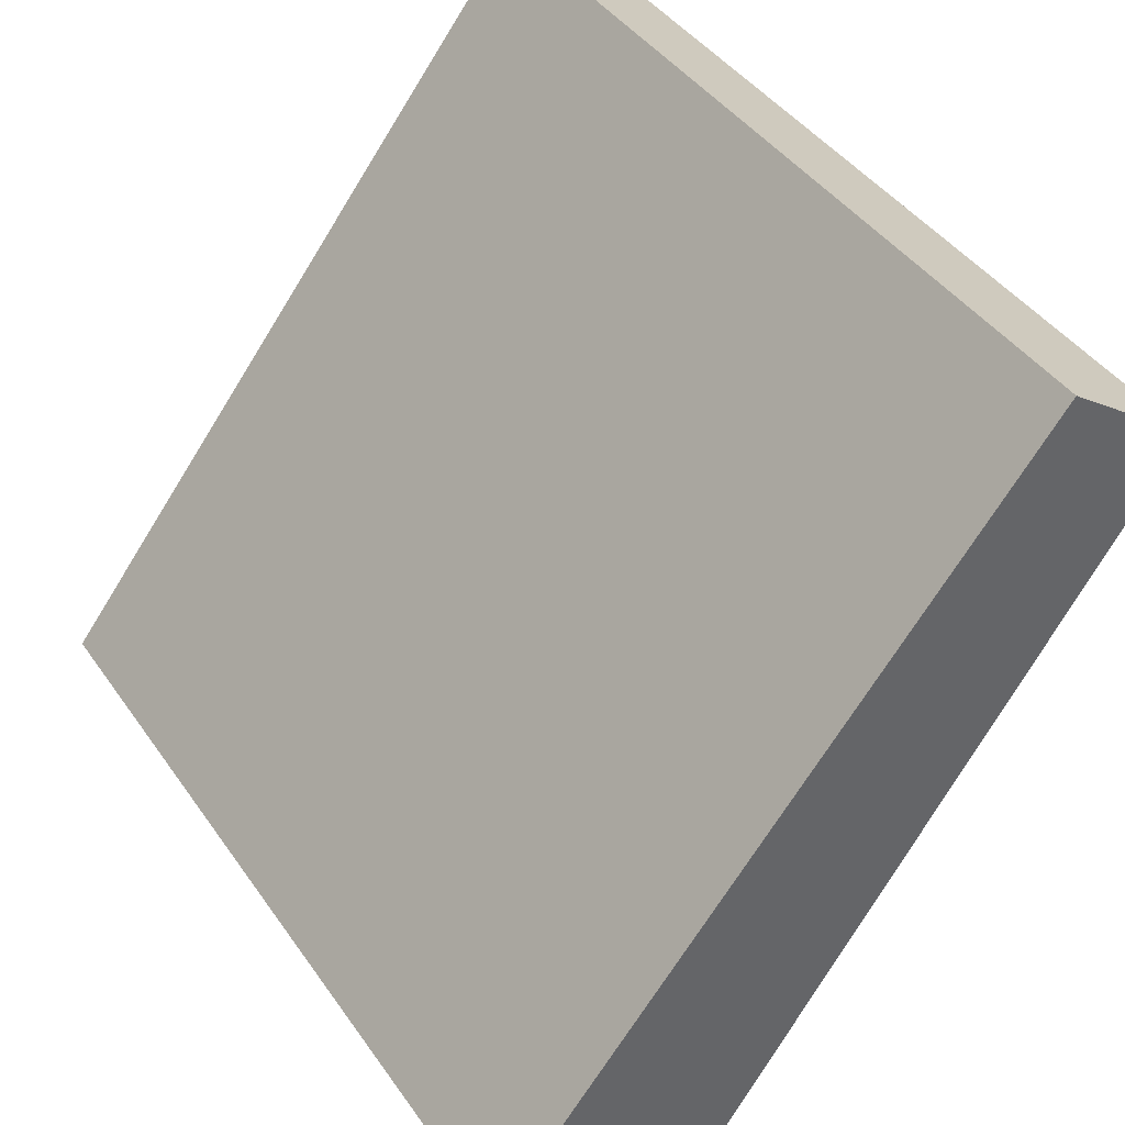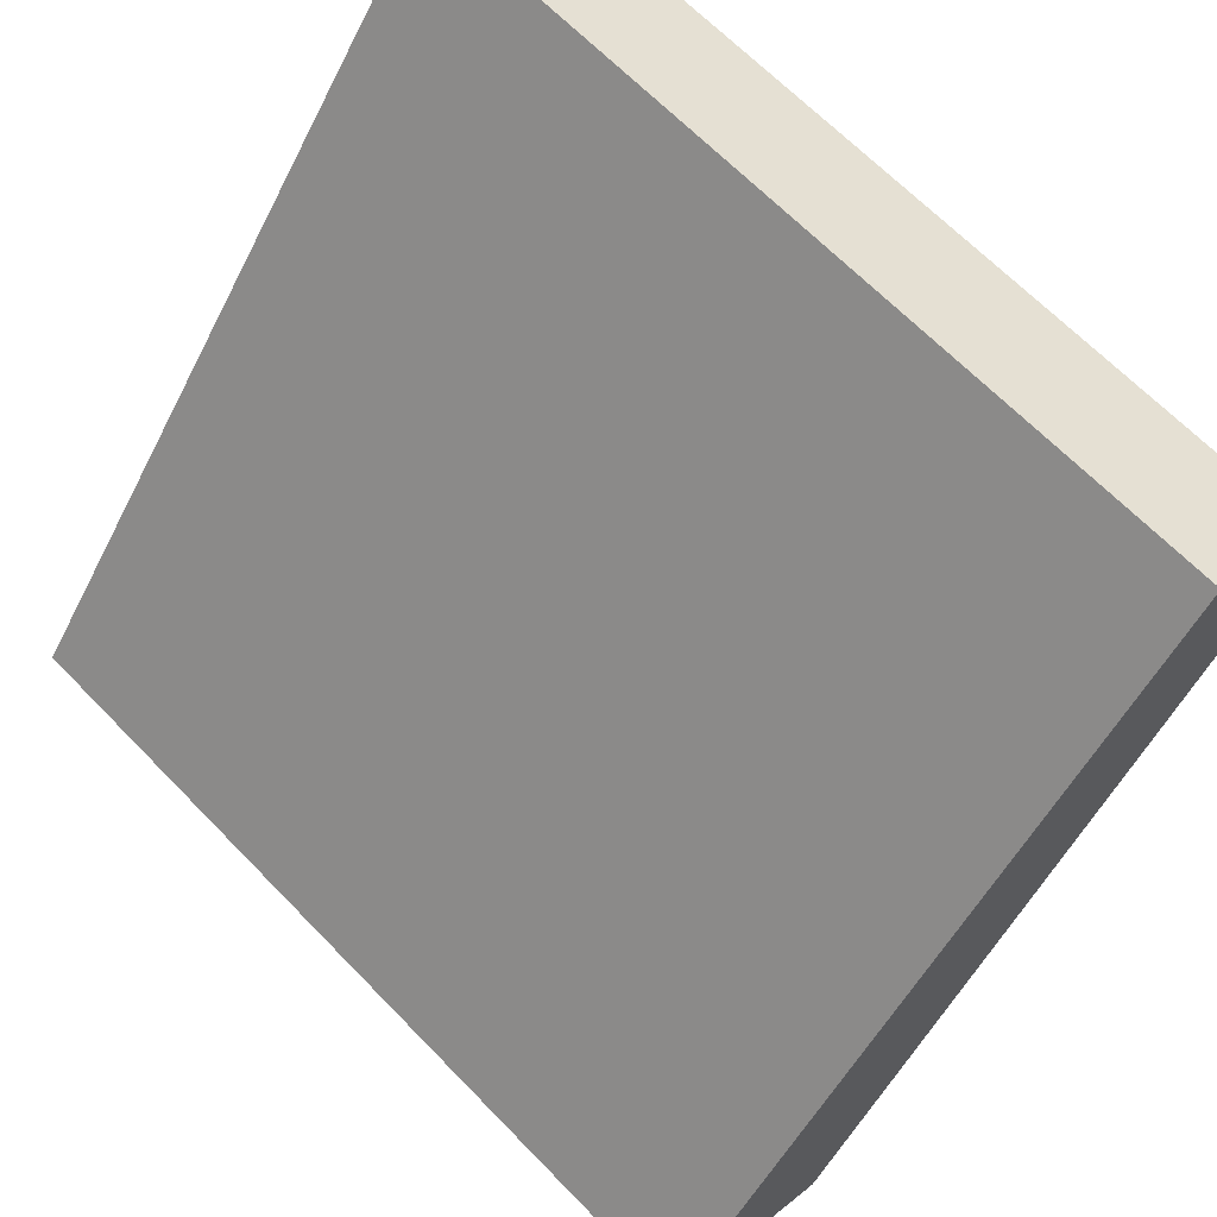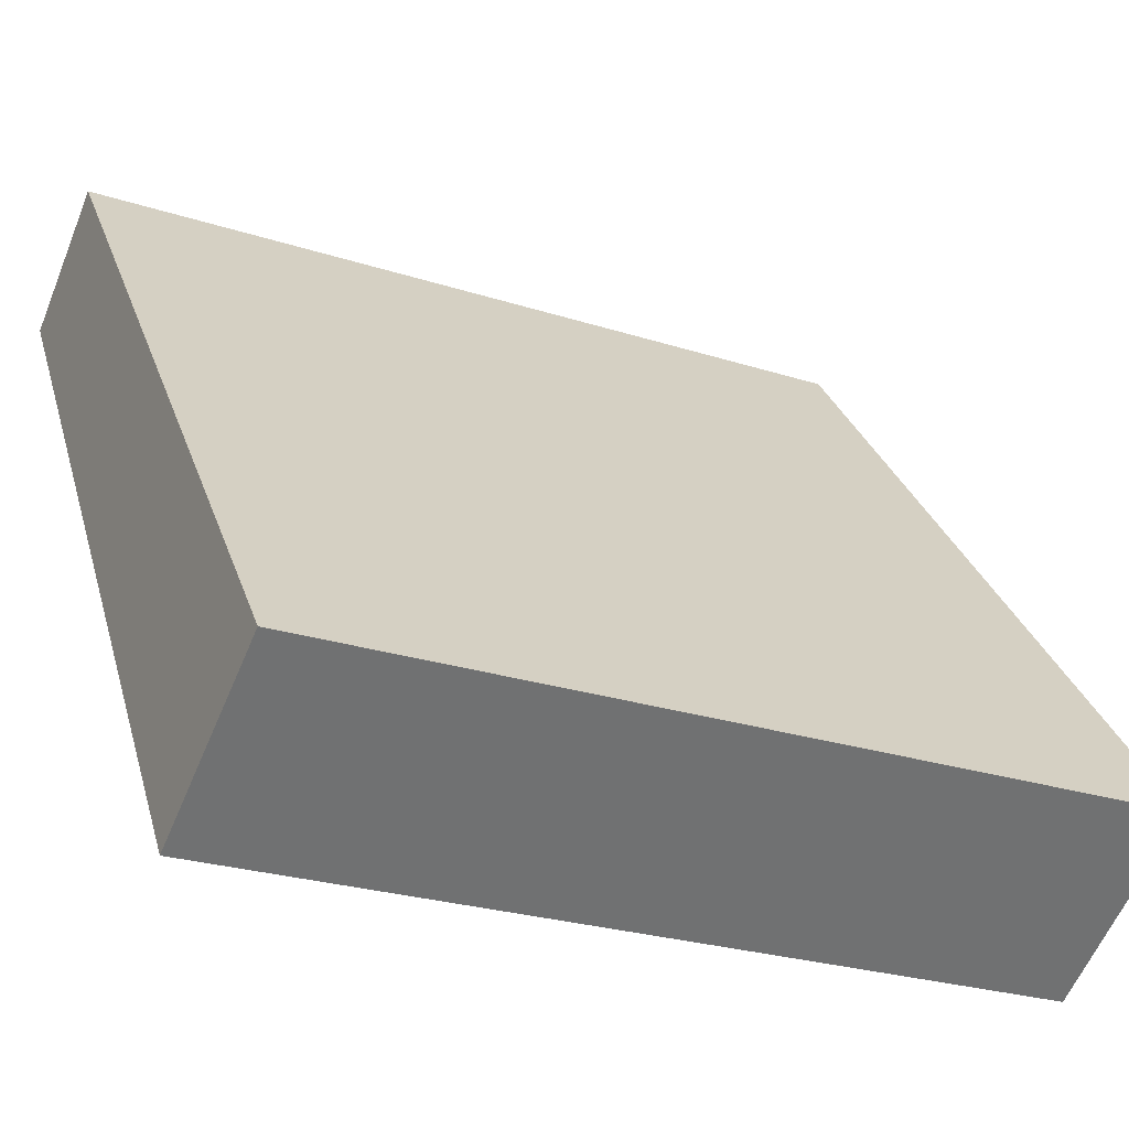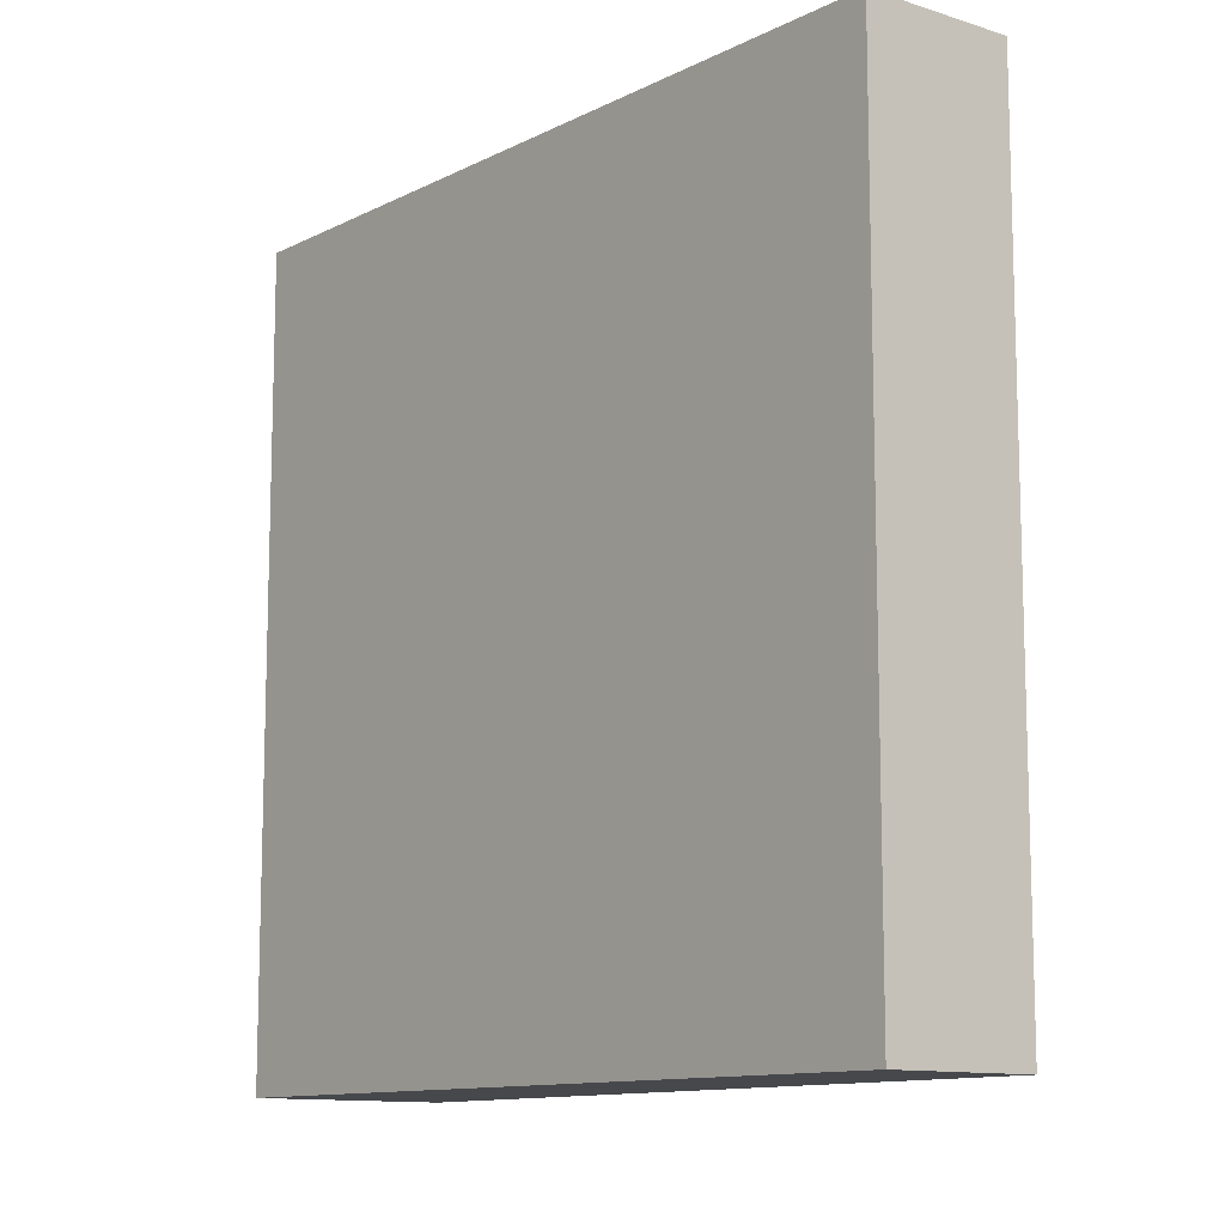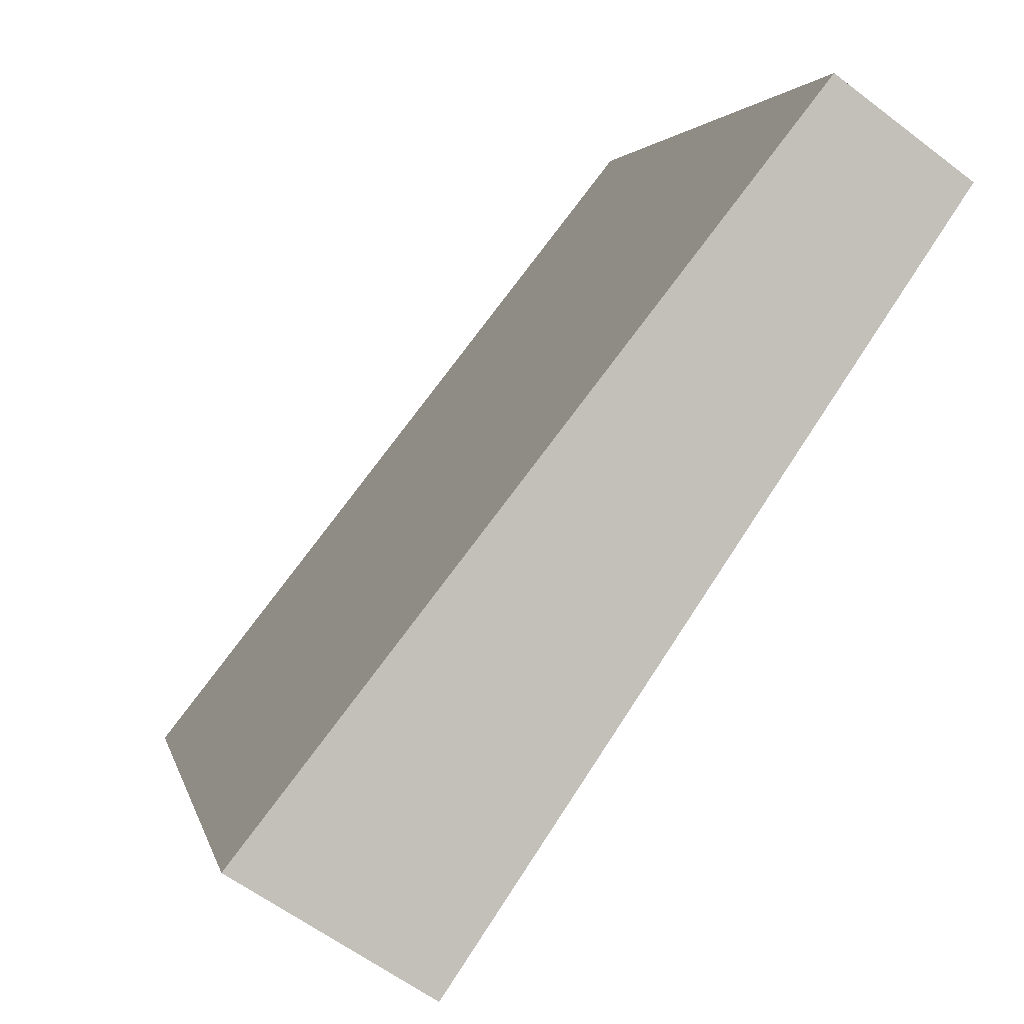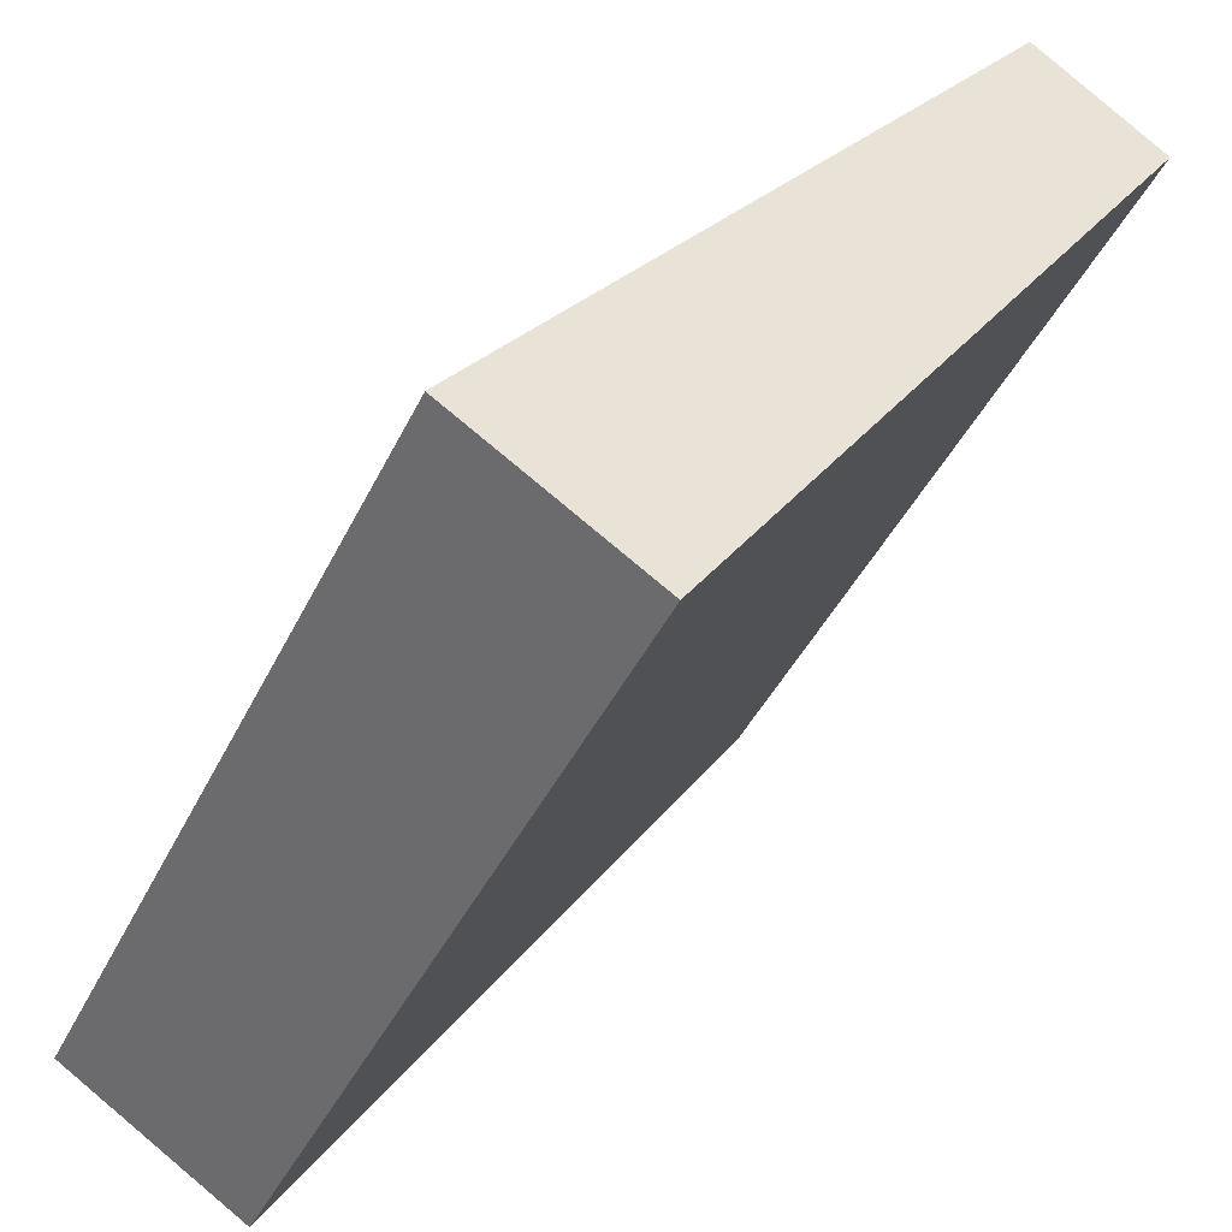
<metadata>
{"format":"obj","ext":"obj","renderer":"f3d","projection":"perspective","resolution":1024,"background":"white","views":[{"elev":41.8,"azim":148.3,"up":"+Z"},{"elev":65.8,"azim":136.0,"up":"+Z"},{"elev":-25.3,"azim":62.5,"up":"+Z"},{"elev":-11.4,"azim":-73.6,"up":"+Y"},{"elev":2.7,"azim":169.0,"up":"+Z"},{"elev":-42.8,"azim":155.6,"up":"+Z"}]}
</metadata>
<code>
v 246.4 -261.7 -16.29
v 234.9 -261.7 -1.618
v 232.1 -261.7 -3.609
v 242.4 -261.7 -18.83
v 246.4 -243.4 -16.29
v 234.9 -243.4 -1.618
v 232.1 -243.4 -3.609
v 242.4 -243.4 -18.83
g CityEngineShapeMaterial_329
f 2 1 4 3
f 6 5 8 7
f 1 4 8 5
f 4 3 7 8
f 3 2 6 7
f 2 1 5 6

</code>
